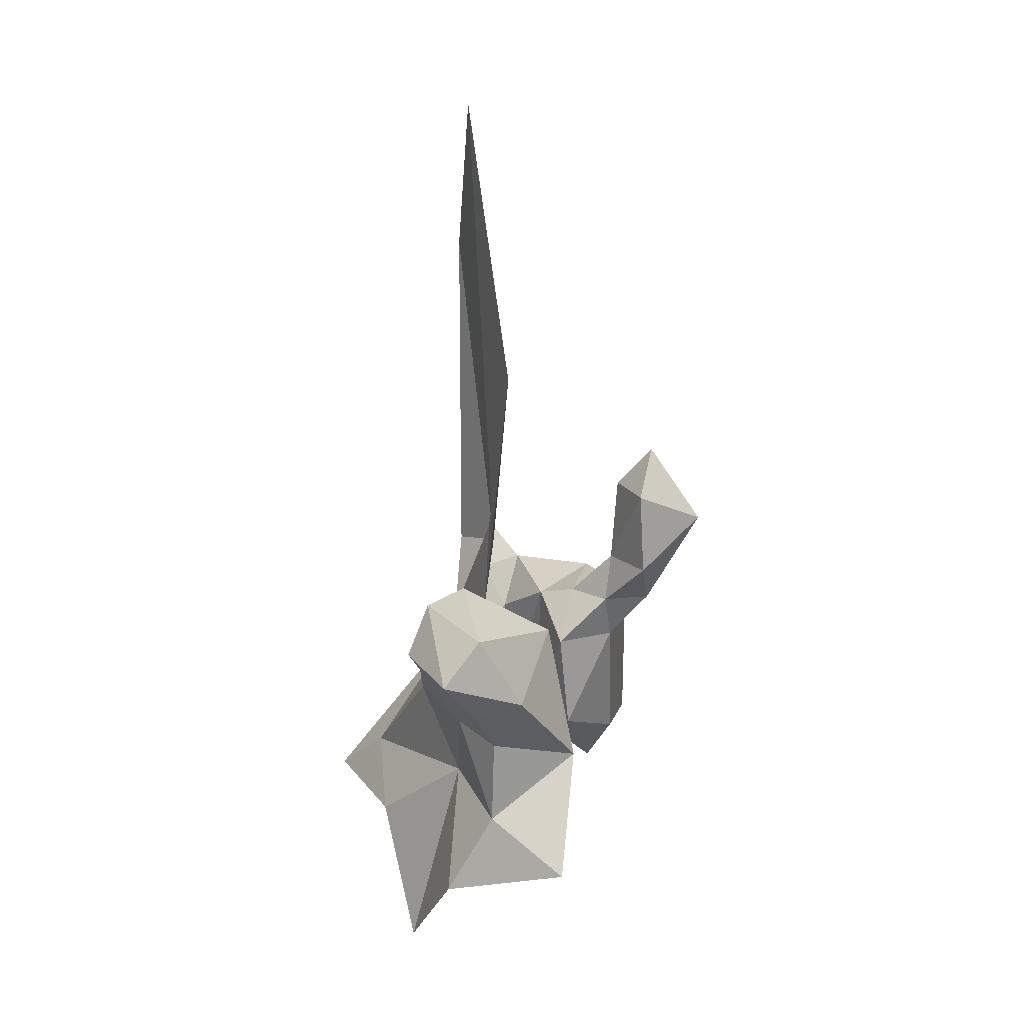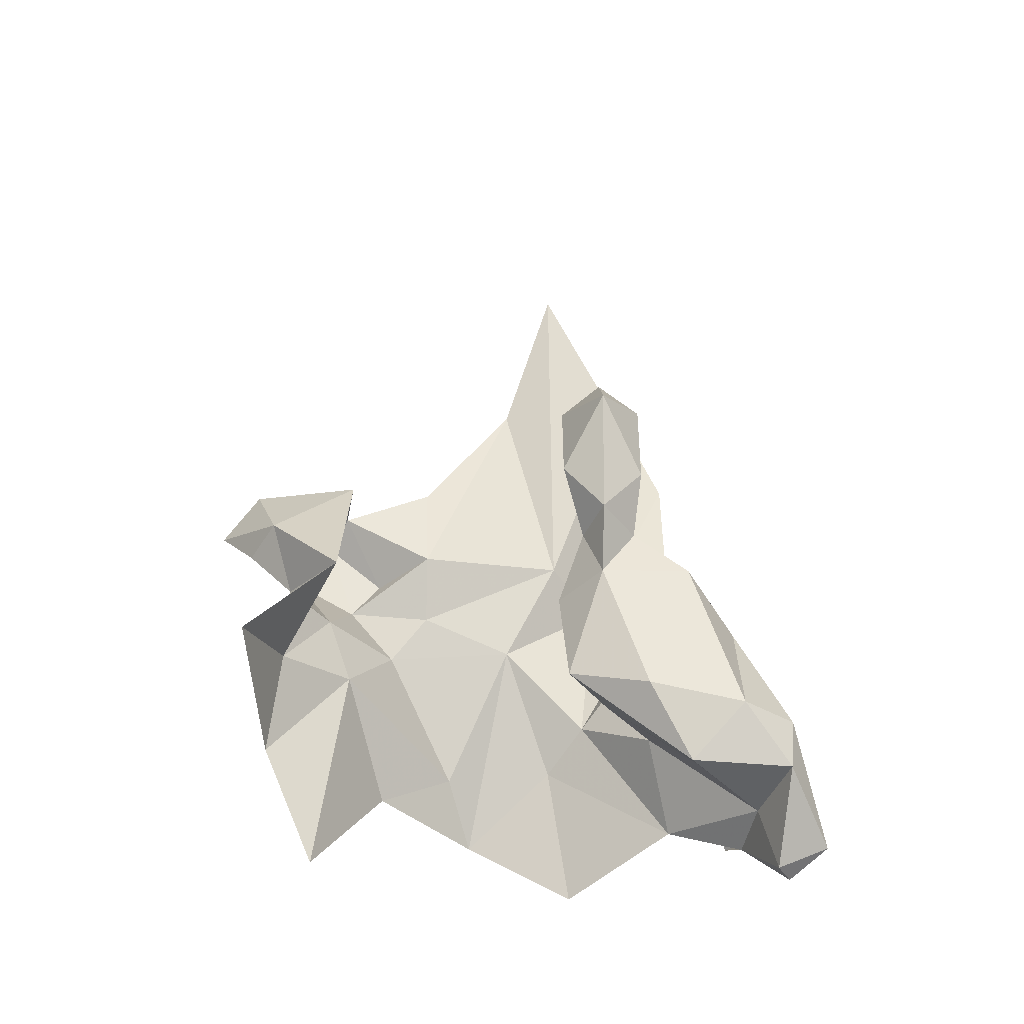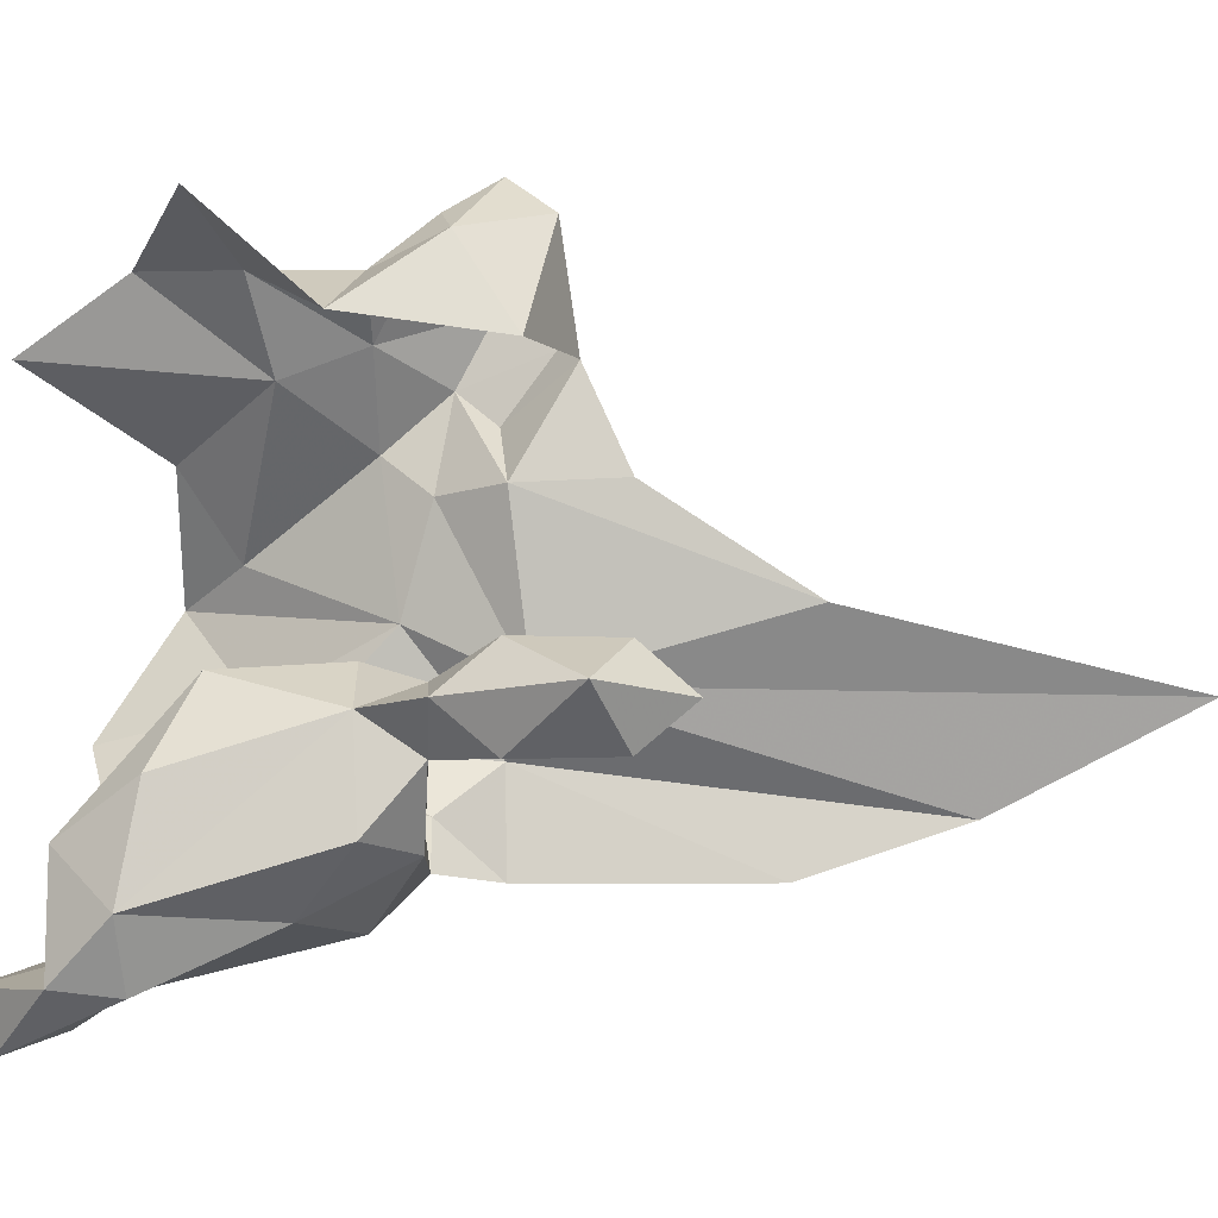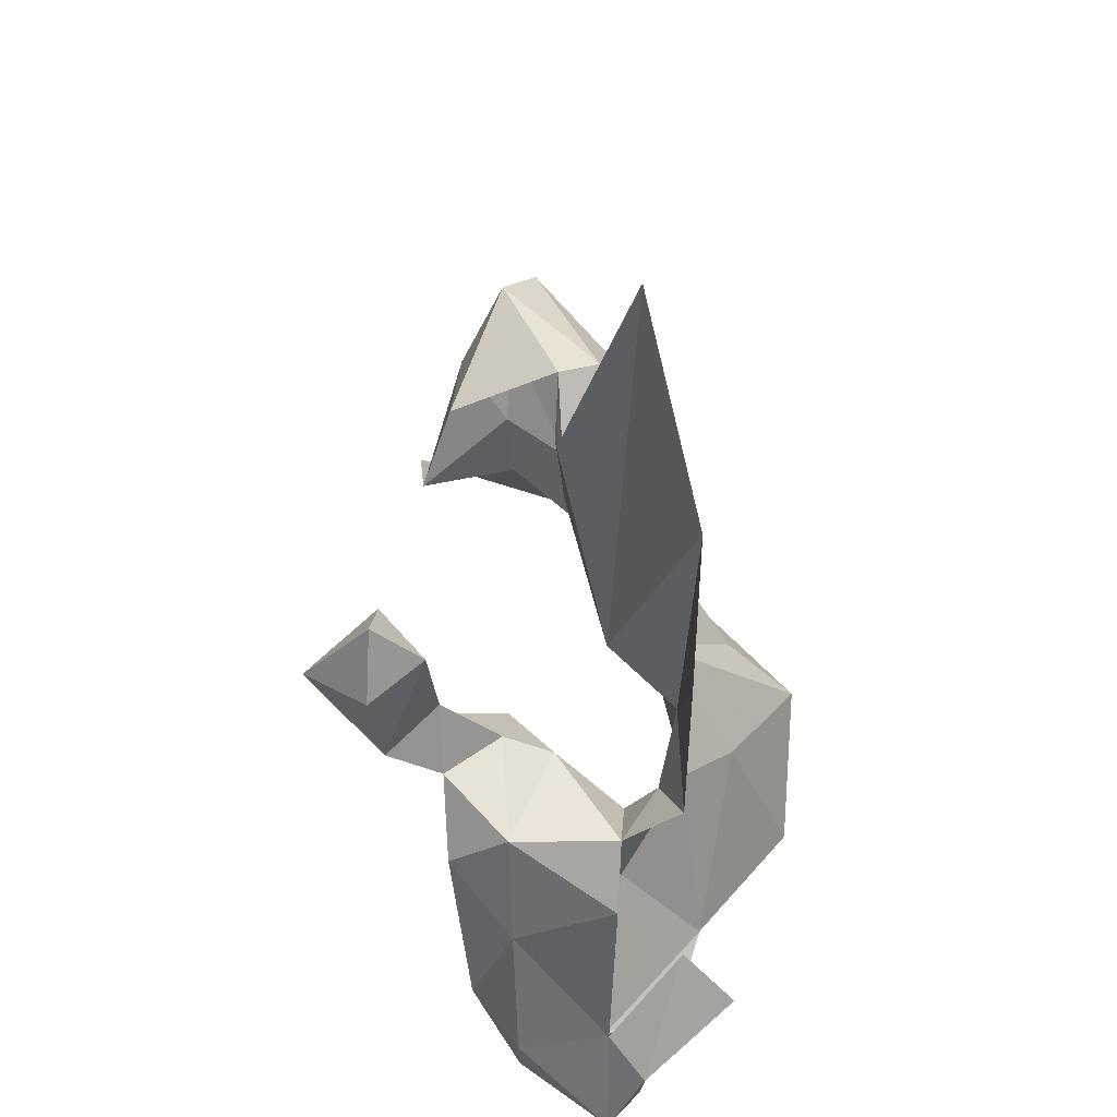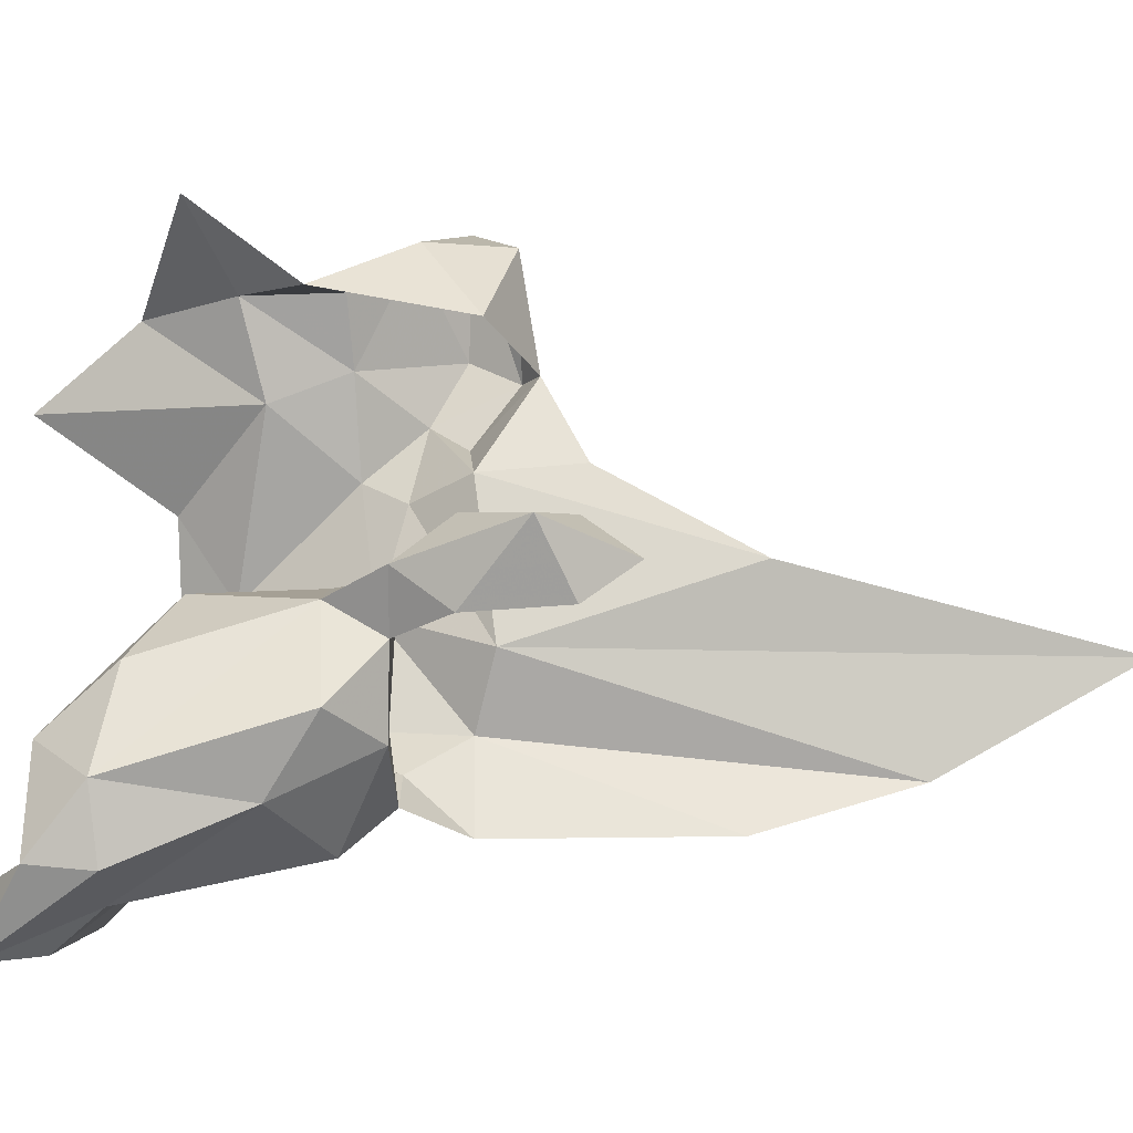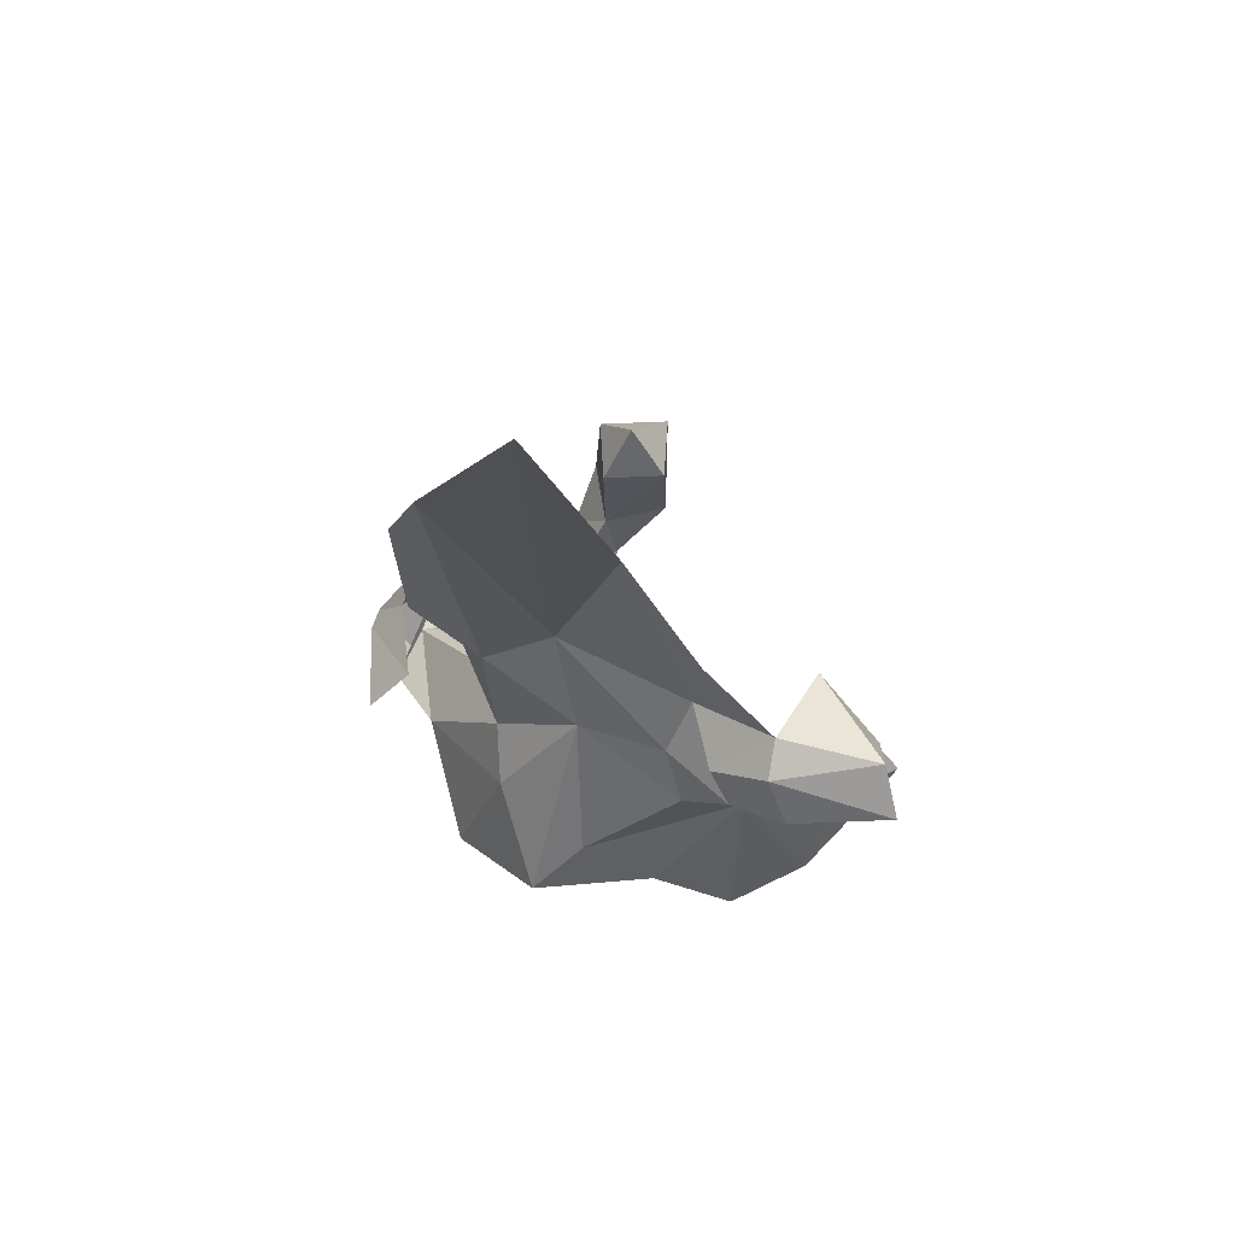
<metadata>
{"format":"obj","ext":"obj","renderer":"f3d","projection":"perspective","resolution":1024,"background":"white","views":[{"elev":20.0,"azim":-163.7,"up":"+Z"},{"elev":-44.6,"azim":-92.1,"up":"+Z"},{"elev":-12.4,"azim":-91.3,"up":"+Y"},{"elev":-28.9,"azim":1.4,"up":"+Y"},{"elev":-34.5,"azim":-88.4,"up":"+Y"},{"elev":69.7,"azim":127.5,"up":"+Z"}]}
</metadata>
<code>
v -5.417 6.733 -0.0097
v -5.42 6.753 -0.0367
v -5.432 6.75 -0.0147
v -5.425 6.771 0.0329
v -5.441 6.755 0.0234
v -5.432 6.761 0.0429
v -5.394 6.669 -0.0071
v -5.396 6.665 0.0335
v -5.4 6.654 0.0199
v -5.41 6.677 0.0384
v -5.403 6.677 0.1679
v -5.393 6.655 0.1233
v -5.433 6.675 -0.0199
v -5.431 6.677 0.0075
v -5.444 6.666 0.0074
v -5.408 6.652 -0.0212
v -5.407 6.655 0.0079
v -5.444 6.657 0.0205
v -5.444 6.667 0.033
v -5.432 6.665 0.0203
v -5.442 6.655 -0.0291
v -5.443 6.643 0.0085
v -5.44 6.631 -0.0335
v -5.403 6.614 -0.0451
v -5.397 6.628 -0.0489
v -5.404 6.617 -0.0628
v -5.411 6.62 -0.0338
v -5.43 6.617 -0.0319
v -5.43 6.63 -0.003
v -5.383 6.706 -0.018
v -5.403 6.723 0.0093
v -5.405 6.741 -0.0609
v -5.421 6.663 0.0172
v -5.408 6.642 0.02
v -5.431 6.642 0.0197
v -5.419 6.691 0.0928
v -5.419 6.739 0.0085
v -5.406 6.735 0.0234
v -5.402 6.69 0.0134
v -5.369 6.7 -0.0307
v -5.432 6.75 0.0076
v -5.451 6.736 0.0014
v -5.432 6.644 -0.0462
v -5.391 6.646 -0.0397
v -5.409 6.631 0.0089
v -5.455 6.655 0.0333
v -5.47 6.666 0.048
v -5.455 6.677 0.056
v -5.456 6.666 0.0677
v -5.444 6.671 0.0204
v -5.408 6.75 0.0315
v -5.411 6.741 0.0429
v -5.412 6.608 -0.0579
v -5.43 6.619 -0.0463
v -5.408 6.713 0.0198
v -5.419 6.713 0.0337
v -5.455 6.666 0.0208
v -5.457 6.656 0.0557
v -5.456 6.677 0.0333
v -5.445 6.665 0.056
v -5.407 6.727 0.0321
v -5.42 6.737 0.0471
v -5.41 6.621 -0.063
v -5.412 6.625 -0.0468
v -5.371 6.672 -0.0479
v -5.383 6.678 -0.0151
v -5.422 6.642 -0.0397
v -5.431 6.762 0.0212
v -5.384 6.63 -0.0396
v -5.42 6.664 -0.0198
v -5.443 6.734 0.0365
v -5.395 6.642 0.0338
v -5.395 6.636 -0.0274
v -5.394 6.642 0.087
v -5.42 6.714 0.0572
v -5.454 6.758 -0.0243
v -5.391 6.724 -0.0308
f 1 2 3
f 4 5 6
f 7 8 9
f 10 11 12
f 13 14 15
f 16 7 17
f 18 19 20
f 21 13 15
f 22 23 15
f 24 25 26
f 27 28 29
f 30 1 31
f 32 2 1
f 17 33 16
f 34 35 33
f 10 36 11
f 31 37 38
f 7 39 8
f 40 30 39
f 5 41 42
f 43 13 21
f 44 7 16
f 29 45 27
f 35 34 45
f 46 19 18
f 47 48 49
f 14 50 15
f 20 19 50
f 38 51 52
f 28 53 54
f 28 27 53
f 39 10 8
f 55 56 10
f 57 46 18
f 47 58 46
f 57 47 46
f 57 59 47
f 8 10 12
f 37 51 38
f 37 3 41
f 60 49 48
f 60 46 58
f 56 61 62
f 56 55 38
f 25 63 26
f 44 16 64
f 23 28 54
f 23 29 28
f 65 66 44
f 40 39 66
f 26 53 24
f 26 63 53
f 65 40 66
f 63 54 53
f 64 67 43
f 4 68 5
f 51 37 68
f 3 42 41
f 24 69 25
f 18 22 15
f 35 45 29
f 18 35 22
f 18 20 35
f 19 60 48
f 19 46 60
f 48 59 19
f 48 47 59
f 70 13 43
f 70 14 13
f 16 67 64
f 16 33 70
f 71 5 42
f 71 6 5
f 33 14 70
f 20 50 14
f 34 9 72
f 34 33 17
f 24 73 69
f 51 4 52
f 51 68 4
f 43 54 64
f 43 23 54
f 15 57 18
f 15 50 57
f 72 8 74
f 72 9 8
f 25 44 64
f 31 39 30
f 55 10 39
f 56 36 10
f 56 75 36
f 56 62 75
f 29 22 35
f 29 23 22
f 62 6 71
f 52 4 6
f 7 66 39
f 7 44 66
f 23 21 15
f 23 43 21
f 37 1 3
f 37 31 1
f 70 67 16
f 70 43 67
f 68 41 5
f 68 37 41
f 33 20 14
f 33 35 20
f 27 24 53
f 27 73 24
f 12 74 8
f 64 63 25
f 64 54 63
f 31 55 39
f 31 38 55
f 17 9 34
f 17 7 9
f 3 76 42
f 3 2 76
f 77 32 1
f 77 30 40
f 77 1 30
f 62 52 6
f 62 61 52
f 50 59 57
f 50 19 59
f 38 61 56
f 38 52 61
f 58 49 60
f 58 47 49

</code>
